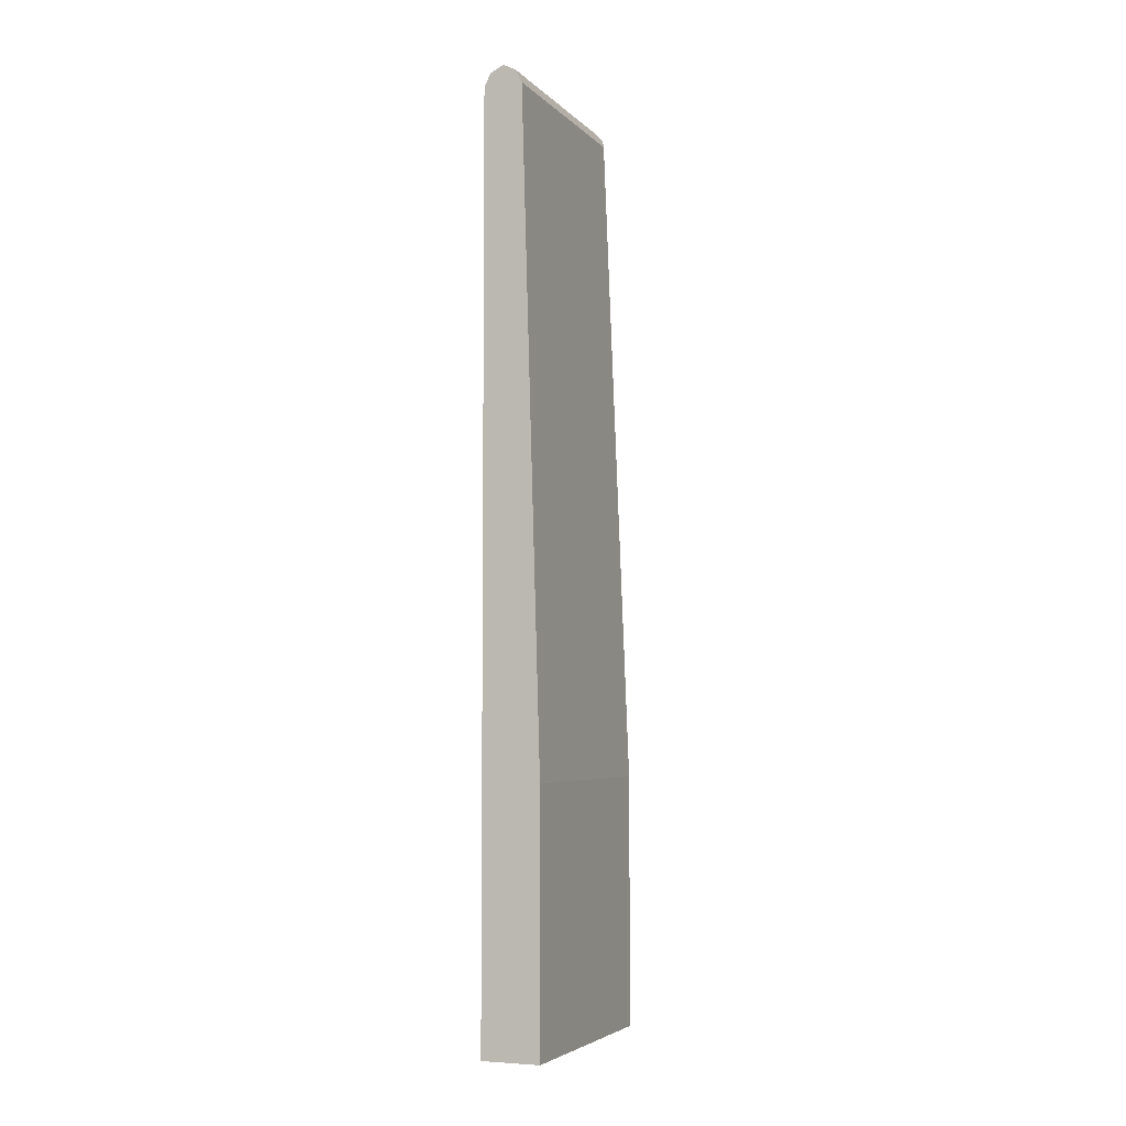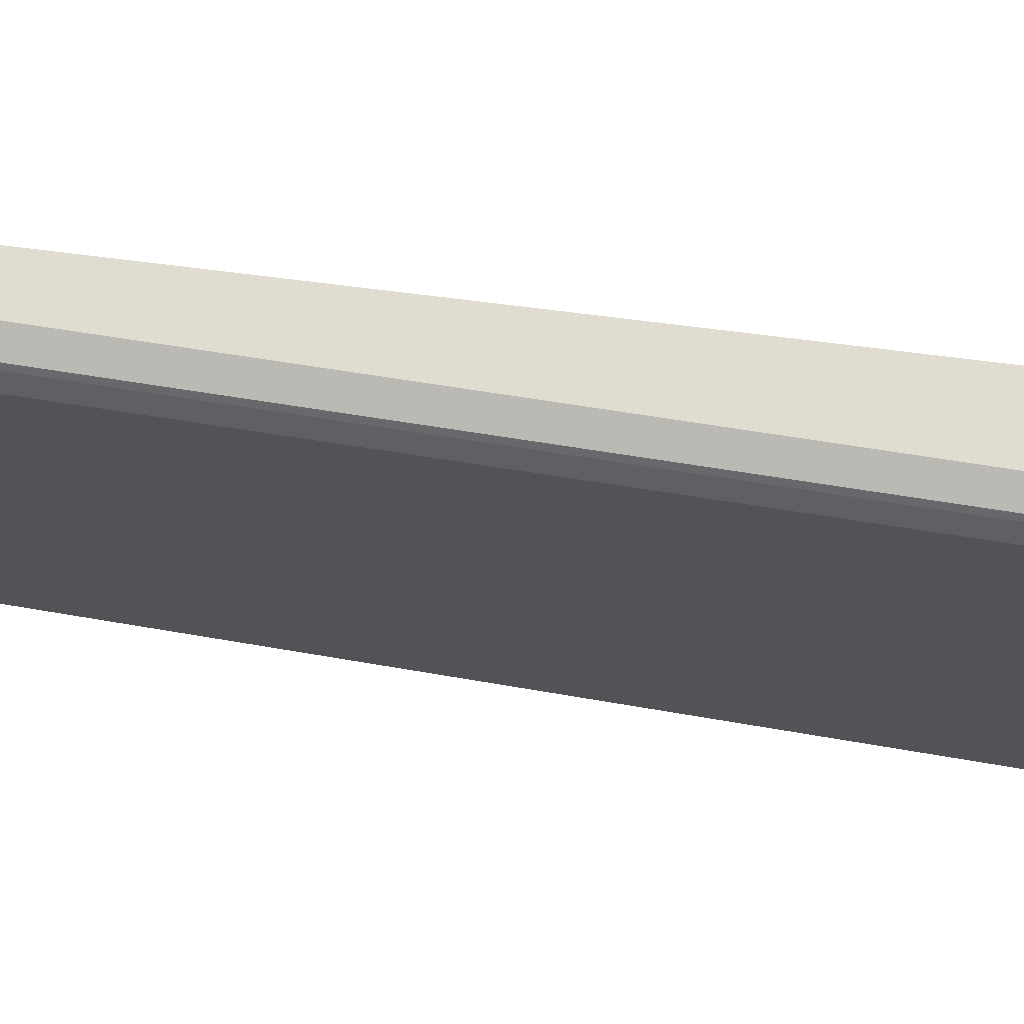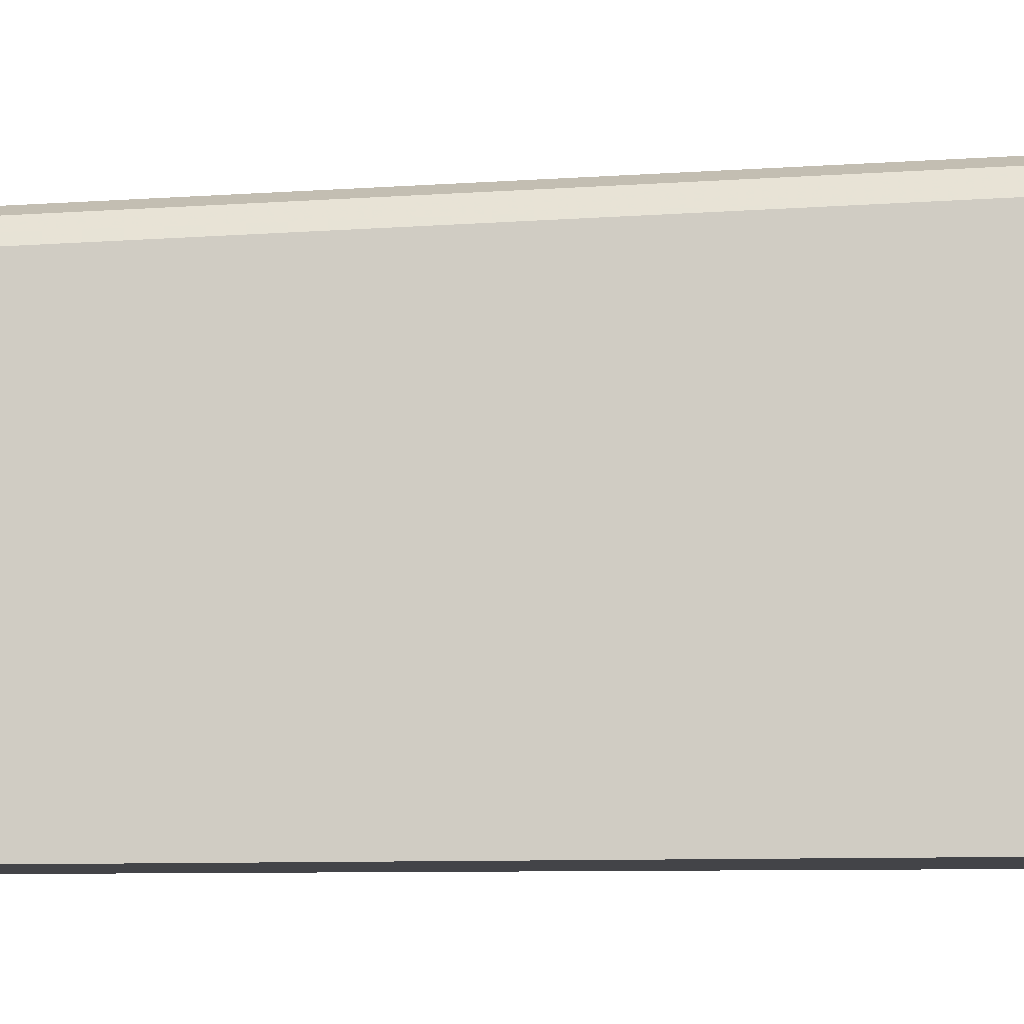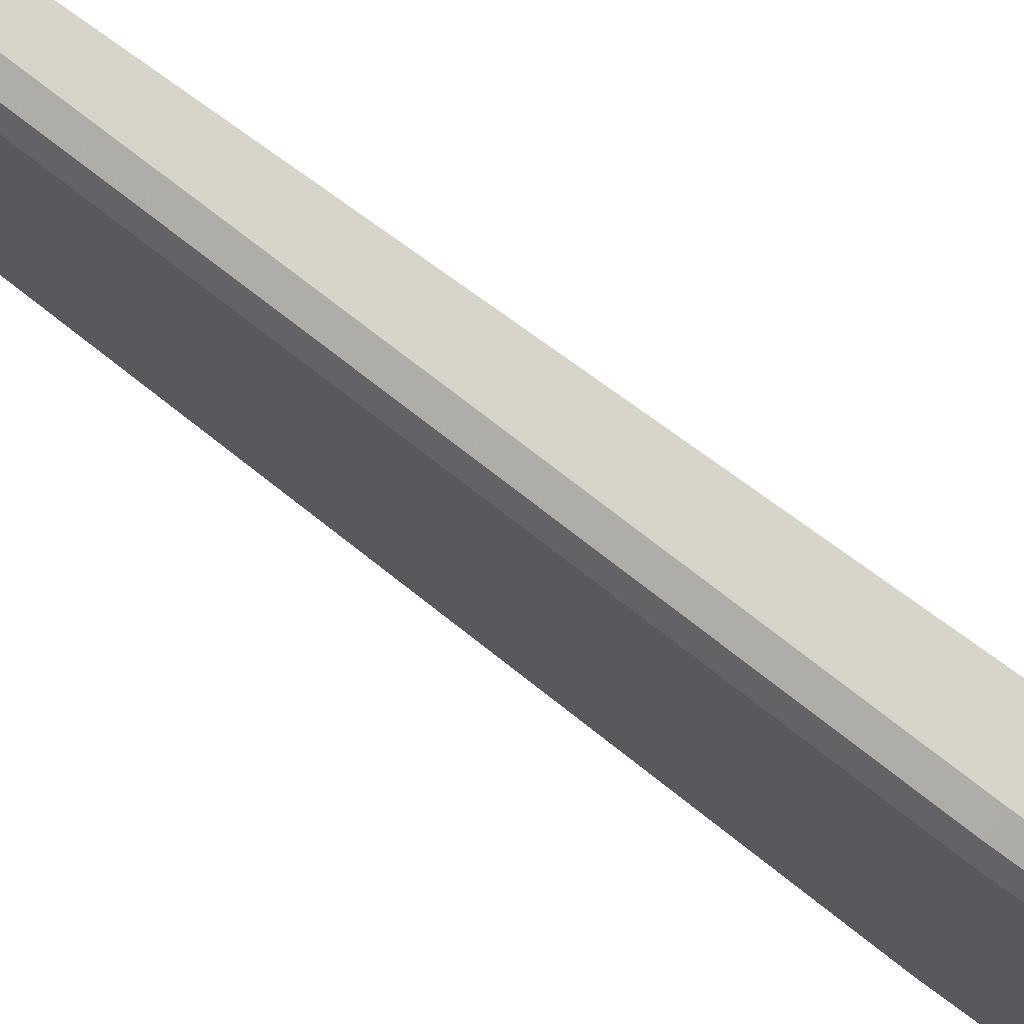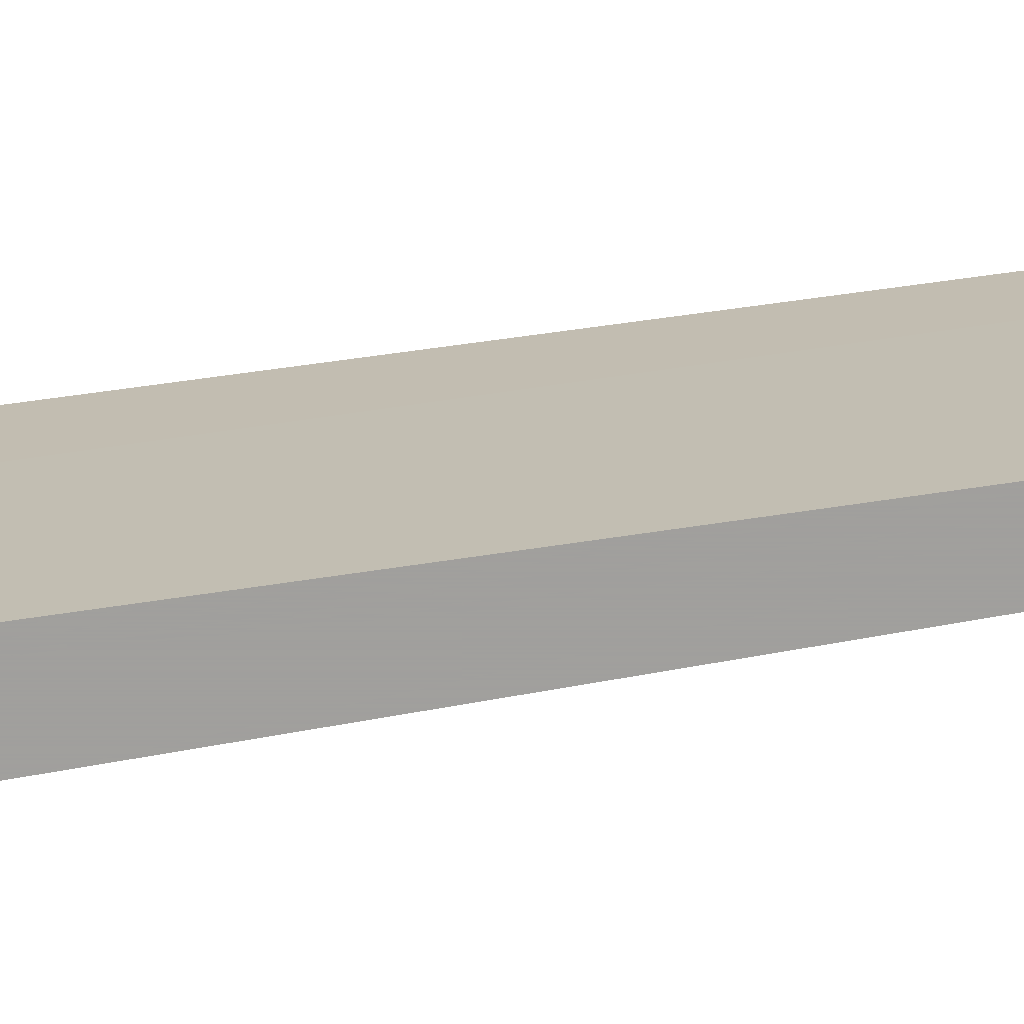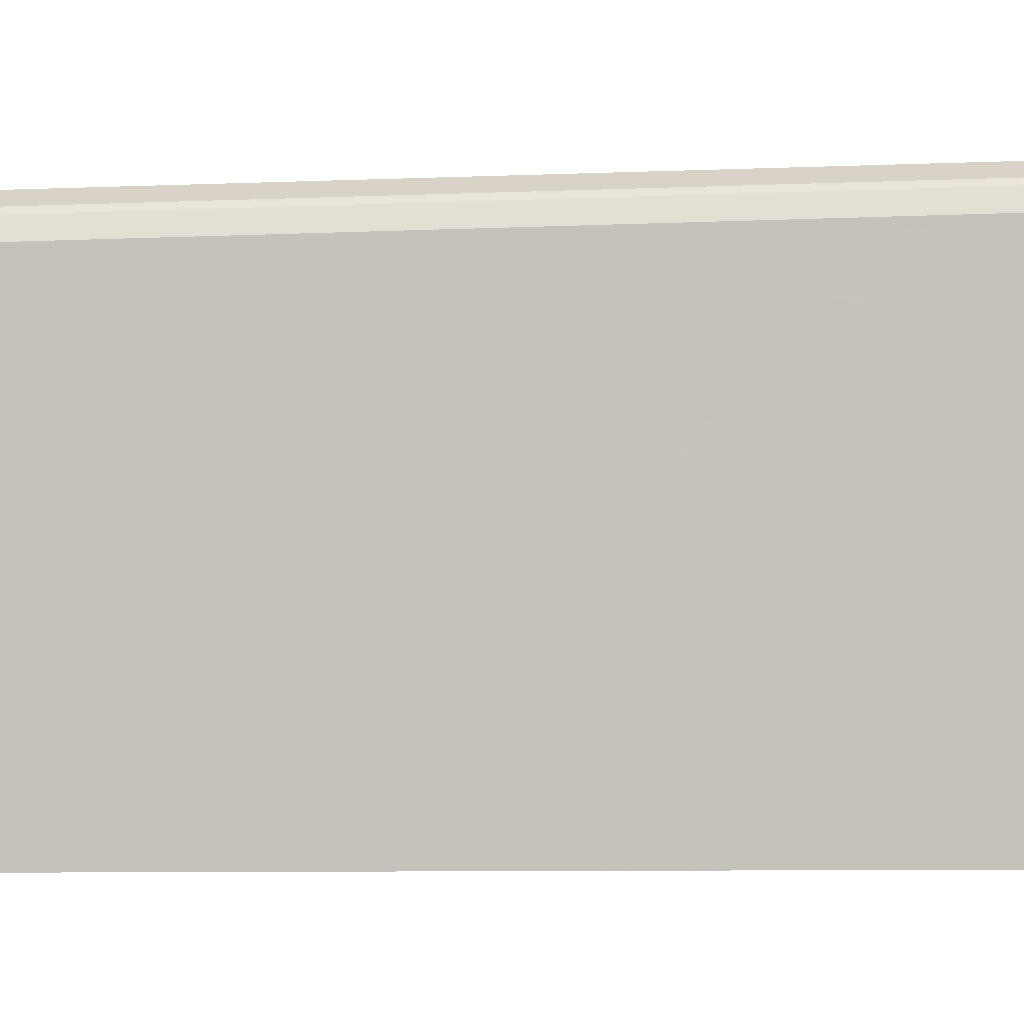
<metadata>
{"format":"obj","ext":"obj","renderer":"f3d","projection":"perspective","resolution":1024,"background":"white","views":[{"elev":-4.8,"azim":-158.1,"up":"+Y"},{"elev":69.3,"azim":-82.0,"up":"+Z"},{"elev":-8.3,"azim":-86.2,"up":"+Z"},{"elev":75.6,"azim":-53.5,"up":"+Z"},{"elev":-71.5,"azim":98.3,"up":"+Z"},{"elev":1.7,"azim":-93.4,"up":"+Z"}]}
</metadata>
<code>
v -0.1436 -0.04174 0.206
v -0.1848 -0.04174 0.206
v -0.1431 -0.04174 0.2042
v -0.1431 -0.04165 0.2059
v -0.1431 0.2263 0.2056
v -0.1858 -0.04174 0.2056
v -0.1851 0.2263 0.2056
v -0.1431 -0.04174 0.1251
v -0.1431 0.9254 0.1851
v -0.199 -0.04174 0.1991
v -0.1988 0.2263 0.1988
v -0.1645 0.9254 0.1851
v -0.144 -0.04174 -0.06831
v -0.1431 0.9254 0.1251
v -0.1431 0.9263 0.1846
v -0.1994 -0.04174 0.1982
v -0.2005 0.2365 0.1954
v -0.1782 0.9254 0.1782
v -0.1799 0.9356 0.1748
v -0.1714 0.9391 0.1782
v -0.144 0.9254 -0.06831
v -0.206 -0.04174 -0.06831
v -0.1431 0.9408 0.1418
v -0.1431 0.9391 0.1782
v -0.206 -0.04174 0.1851
v -0.2056 0.2263 0.1851
v -0.1782 0.9391 0.1645
v -0.1851 0.9254 0.1645
v -0.1645 0.946 0.1645
v -0.1508 0.9391 -0.06831
v -0.1431 0.946 0.1645
v -0.1431 0.9411 0.1424
v -0.2056 0.2263 -0.06831
v -0.1782 0.9391 -0.06831
v -0.1851 0.9254 -0.06831
v -0.1645 0.946 -0.06831
f 19 20 27
f 18 20 19
f 17 19 26
f 17 26 25
f 16 17 25
f 14 21 23
f 13 33 35
f 13 36 30
f 13 34 36
f 13 35 34
f 13 22 33
f 12 20 18
f 19 27 28
f 13 30 21
f 19 28 26
f 26 35 33
f 20 31 29
f 30 36 31
f 29 31 36
f 27 35 28
f 27 34 35
f 27 36 34
f 27 29 36
f 20 24 31
f 12 15 20
f 22 26 33
f 22 25 26
f 21 32 23
f 21 31 32
f 21 30 31
f 20 29 27
f 26 28 35
f 11 19 17
f 15 24 20
f 11 12 18
f 3 8 14
f 2 7 6
f 1 7 2
f 1 5 7
f 1 4 5
f 1 3 4
f 3 14 23
f 1 13 8
f 1 25 22
f 1 16 25
f 1 10 16
f 1 6 10
f 1 2 6
f 11 18 19
f 1 22 13
f 3 23 32
f 1 8 3
f 3 31 24
f 10 17 16
f 3 32 31
f 10 11 17
f 9 15 12
f 8 21 14
f 8 13 21
f 6 11 10
f 6 7 11
f 7 12 11
f 5 12 7
f 5 9 12
f 3 5 4
f 3 9 5
f 3 15 9
f 3 24 15

</code>
